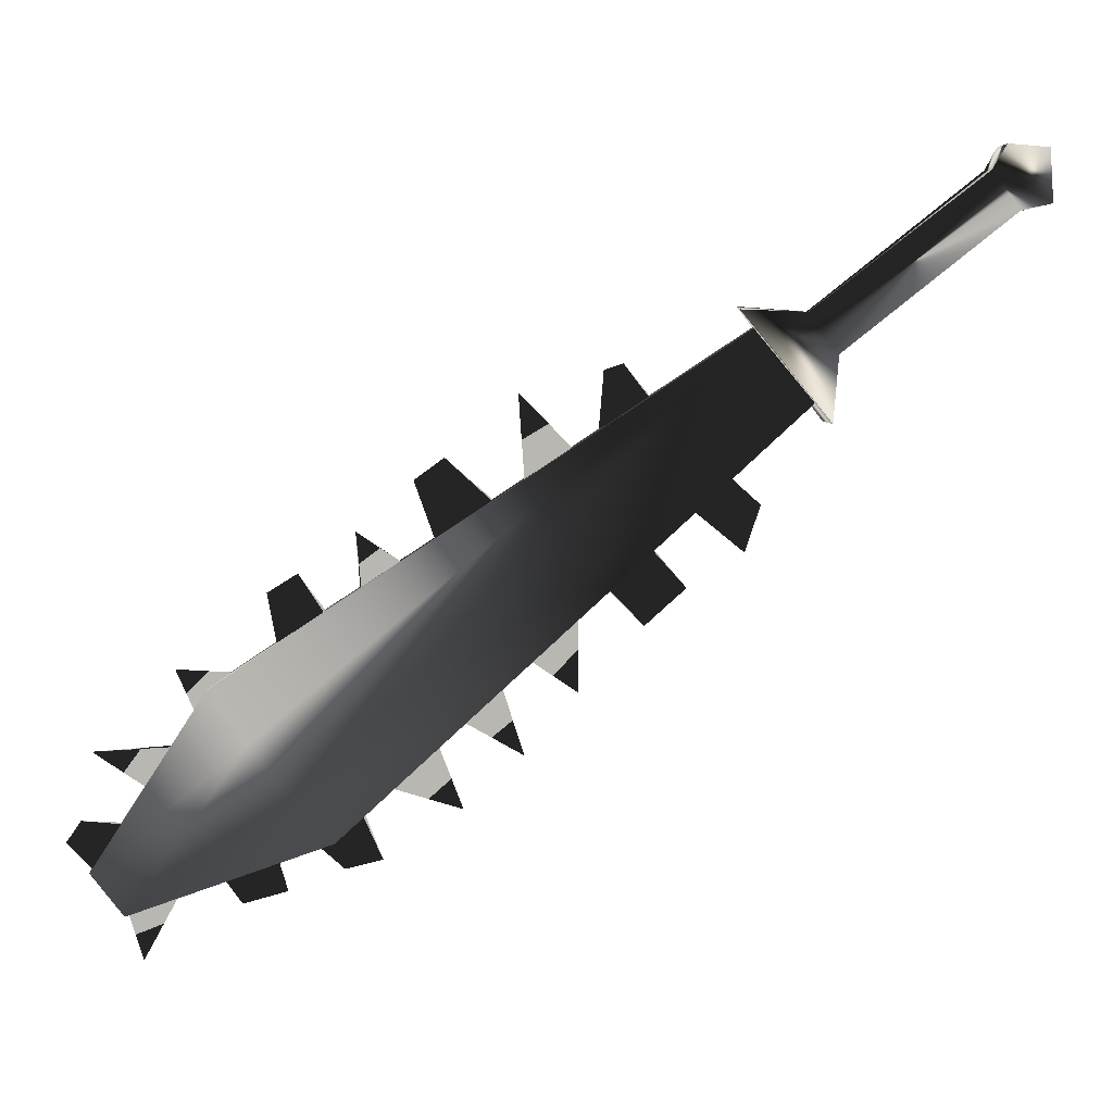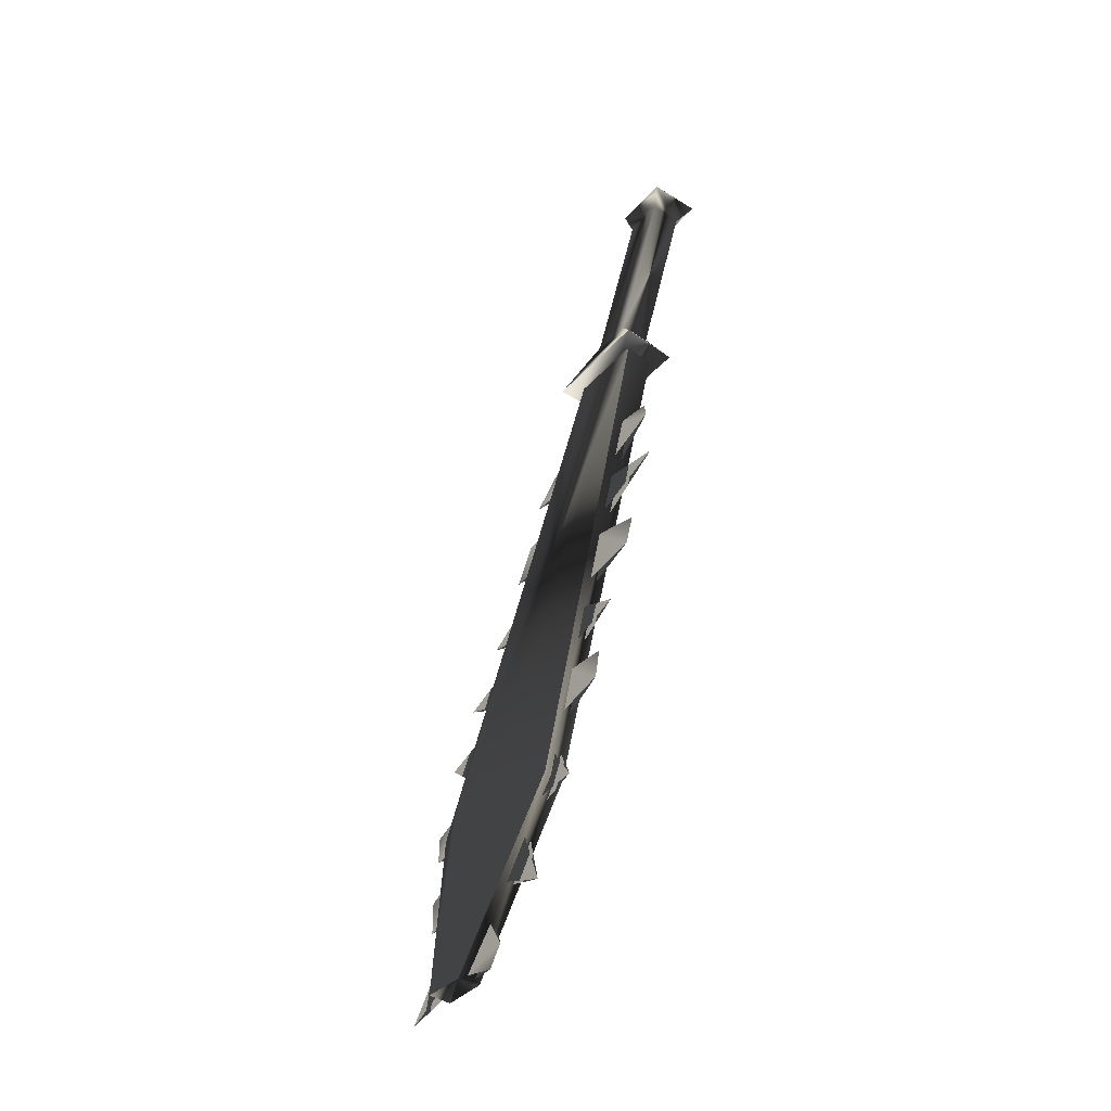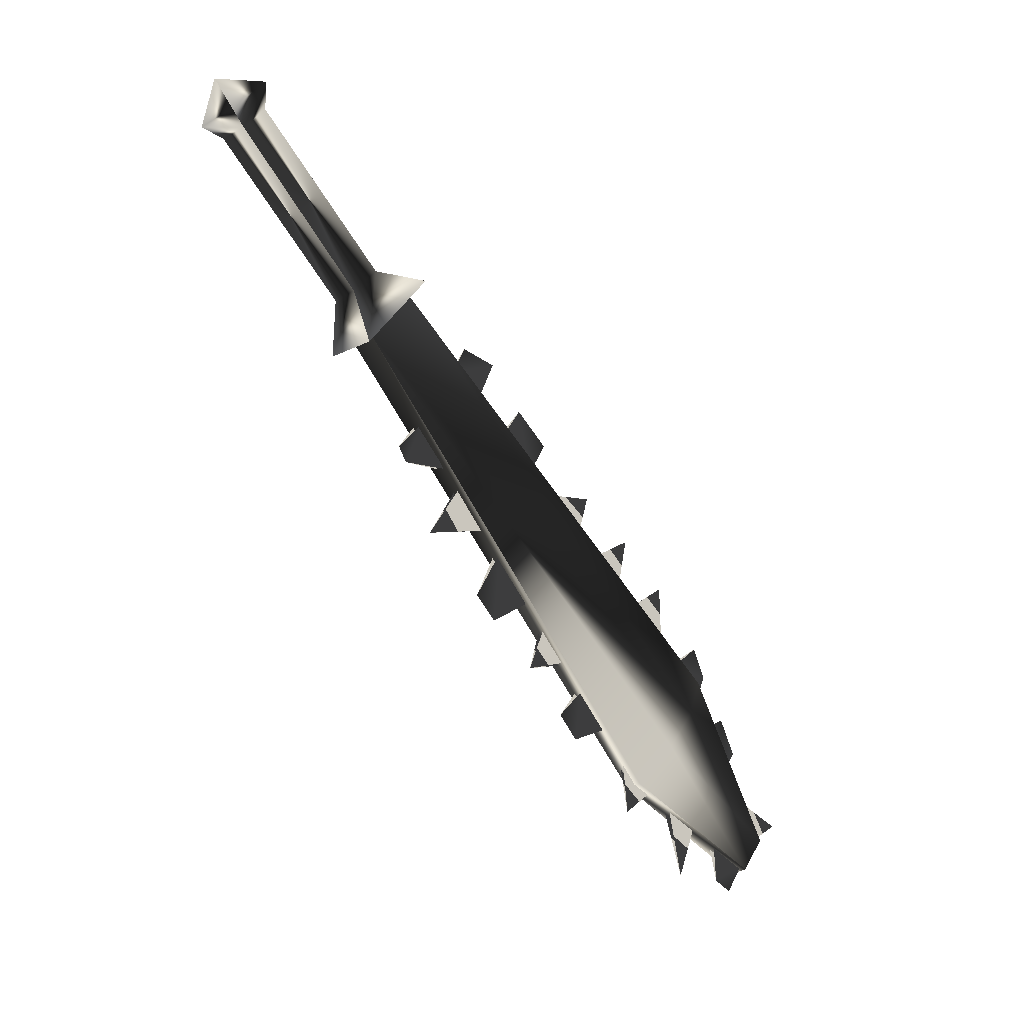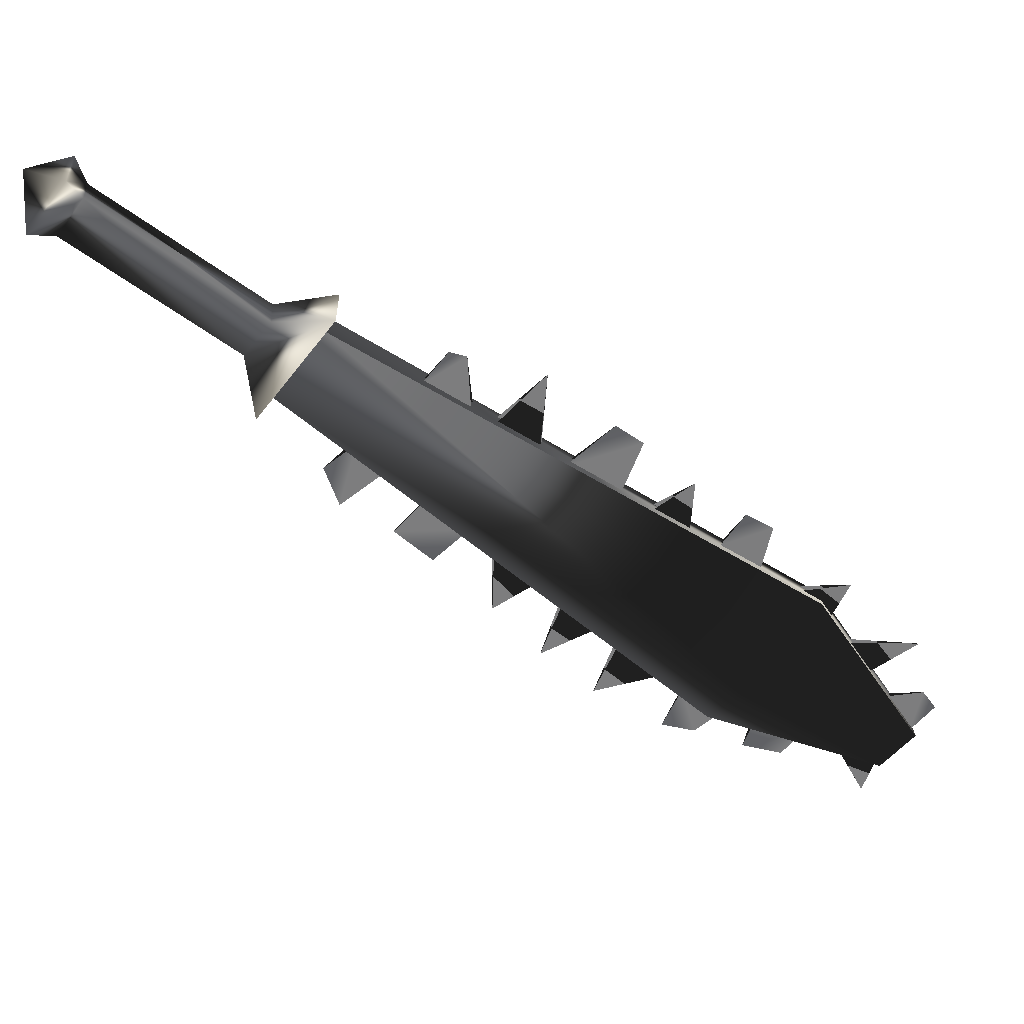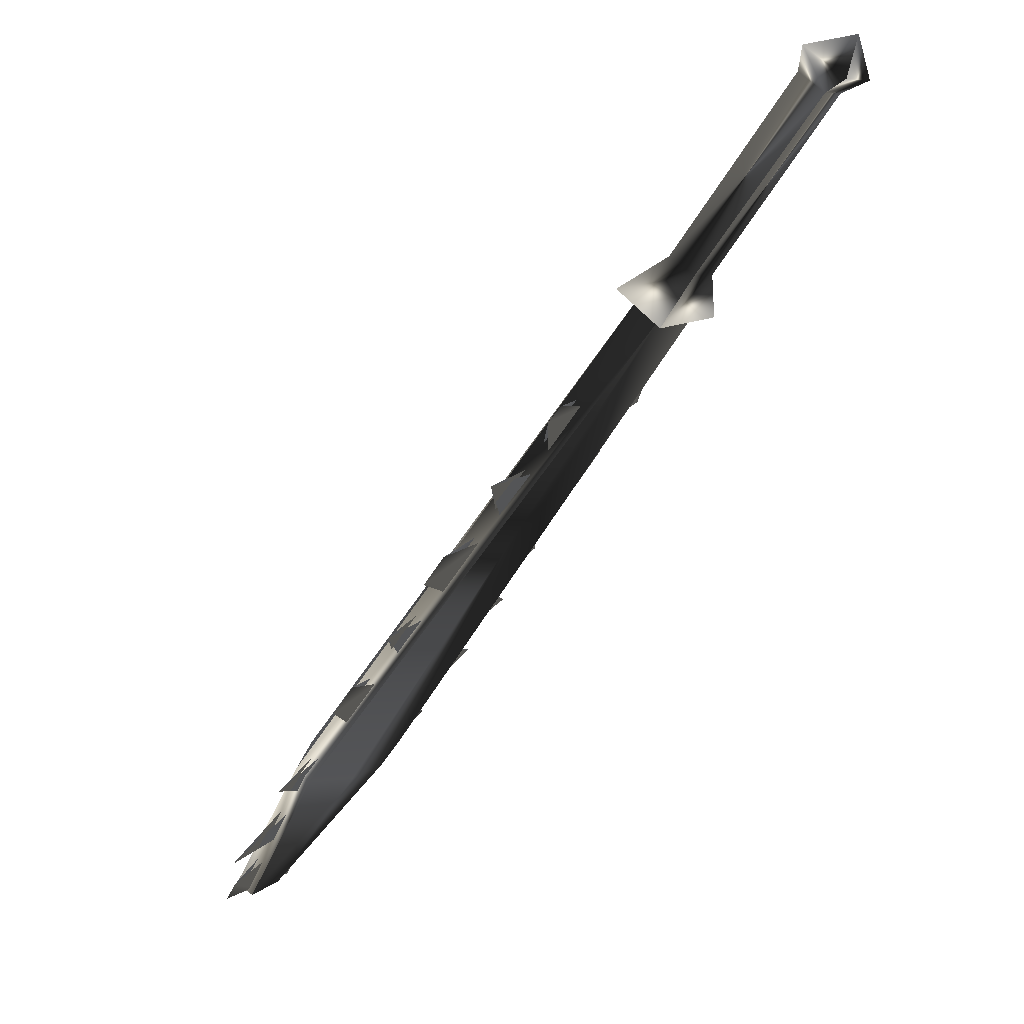
<metadata>
{"format":"obj","ext":"obj","renderer":"f3d","projection":"perspective","resolution":1024,"background":"white","views":[{"elev":8.4,"azim":100.6,"up":"+Z"},{"elev":-78.4,"azim":-34.7,"up":"+Y"},{"elev":-4.8,"azim":40.6,"up":"+Y"},{"elev":31.2,"azim":-79.5,"up":"+Z"},{"elev":70.1,"azim":55.9,"up":"+Z"}]}
</metadata>
<code>
o Models/weapon/frames/weapon_flip_7
v 8.143 -2.278 -5.637
v 9.149 -3.527 -3.813
v 8.406 -3.616 -3.813
v 8.885 -2.1 -5.561
v 10.94 -13.34 -16.05
v 11.95 -16.1 -12.32
v 10.56 -14.32 -14.91
v 12.21 -15.03 -13.54
v 10.75 -15.39 -13.54
v 12.02 -14.05 -14.83
v 11.45 -16.19 -12.32
v 11.45 -13.16 -16.05
v 12 -18.15 -17.87
v 12.67 -18.87 -16.73
v 12.14 -19.04 -16.8
v 12.53 -18.06 -17.79
v 11.4 -15.3 -12.02
v 9.628 -7.629 -6.776
v 9.197 -5.845 -5.561
v 10.97 -13.43 -10.5
v 10.54 -11.64 -9.359
v 12.09 -17.97 -15.59
v 11.74 -16.64 -13.69
v 10.03 -9.412 -7.992
v 12.43 -19.13 -15.51
v 9.412 -6.559 -4.649
v 11.16 -14.05 -9.587
v 9.963 -8.967 -5.333
v 11.83 -16.9 -11.87
v 12.31 -18.87 -13.84
v 10.37 -10.66 -6.852
v 10.85 -12.71 -8.6
v 12.29 -17.97 -15.59
v 11.16 -13.43 -10.5
v 10.23 -9.412 -7.992
v 9.819 -7.54 -6.776
v 9.412 -5.845 -5.561
v 11.59 -15.3 -11.94
v 10.73 -11.55 -9.359
v 11.93 -16.55 -13.69
v 10.78 -12.62 -10.12
v 11.66 -16.37 -13.01
v 12.29 -18.87 -16.73
v 9.891 -8.788 -7.536
v 11.95 -17.44 -14.83
v 11.23 -14.5 -11.33
v 10.37 -10.84 -8.828
v 9.484 -7.094 -6.168
v 10.54 -11.37 -7.384
v 9.532 -7.005 -4.801
v 12.53 -19.49 -16.05
v 11.35 -14.76 -10.04
v 12.5 -18.78 -16.73
v 11.42 -14.5 -11.33
v 10.08 -8.788 -7.536
v 10.56 -10.84 -8.828
v 9.7 -7.094 -6.168
v 12.14 -17.35 -14.83
v 10.97 -12.53 -10.12
v 11.85 -16.37 -13.01
v 11.69 -16.01 -16.73
v 11.4 -14.67 -16.2
v 11.45 -14.32 -17.26
v 11.69 -15.39 -17.56
v 11.88 -15.92 -16.73
v 11.59 -14.58 -16.2
v 11.16 -12.98 -16.73
v 11.18 -13.69 -16.05
v 10.92 -12.62 -15.21
v 10.97 -12.09 -16.5
v 11.14 -12.62 -15.21
v 11.38 -13.69 -16.05
v 10.01 -8.699 -11.64
v 9.723 -7.629 -10.35
v 9.867 -7.54 -12.47
v 9.915 -7.54 -10.35
v 10.2 -8.699 -11.64
v 9.268 -5.043 -9.967
v 9.484 -6.024 -10.88
v 9.58 -7.005 -9.891
v 9.34 -6.024 -8.828
v 9.532 -6.024 -8.828
v 9.771 -6.915 -9.891
v 8.957 -3.705 -9.131
v 9.101 -5.043 -7.992
v 8.909 -4.24 -7.232
v 8.837 -3.348 -7.992
v 9.101 -4.151 -7.232
v 9.316 -5.043 -7.992
v 12.17 -18.06 -17.72
v 11.88 -16.81 -17.11
v 12.24 -17.71 -18.93
v 12.36 -18.06 -17.64
v 12.07 -16.72 -17.11
v 10.51 -10.22 -15.29
v 10.97 -11.82 -14.75
v 10.75 -11.91 -14.75
v 10.71 -10.75 -13.77
v 10.51 -10.84 -13.77
v 10.18 -8.788 -13.99
v 10.59 -10.3 -13.08
v 10.39 -10.39 -13.08
v 10.35 -9.323 -12.25
v 10.15 -9.412 -12.25
v 7.688 -2.011 -6.092
v 9.125 -1.654 -6.016
v 9.508 -3.794 -3.357
v 8.071 -4.062 -3.357
v 7.879 -1.743 -4.421
v 8.694 -1.565 -4.421
v 8.813 -2.278 -3.433
v 8.023 -2.457 -3.509
v 6.921 2.359 -1.154
v 7.712 2.537 -1.078
v 7.855 1.824 -0.1665
v 7.041 1.646 -0.1665
v 6.562 2.983 -1.002
v 7.879 3.251 -0.9262
v 8.071 2.181 0.4413
v 6.754 1.913 0.3653
v 7.257 3.162 0.3653
f 108 107 106
f 106 105 108
f 120 117 121
f 117 118 121
f 118 119 121
f 119 120 121
f 116 113 117
f 116 117 120
f 117 113 114
f 114 118 117
f 118 114 115
f 115 119 118
f 115 116 120
f 115 120 119
f 116 112 109
f 109 113 116
f 113 109 110
f 110 114 113
f 114 110 111
f 111 115 114
f 115 111 112
f 112 116 115
f 108 105 109
f 108 109 112
f 105 106 110
f 105 110 109
f 110 106 107
f 107 111 110
f 111 107 108
f 108 112 111
f 14 15 11
f 14 11 6
f 16 12 5
f 16 5 13
f 15 13 7
f 7 9 15
f 15 9 11
f 6 8 14
f 16 14 8
f 8 10 16
f 5 7 13
f 16 10 12
f 4 1 5
f 4 5 12
f 5 1 7
f 7 1 3
f 7 3 9
f 9 3 11
f 11 3 2
f 2 6 11
f 6 2 8
f 10 8 2
f 2 4 10
f 10 4 12
f 16 13 15
f 15 14 16
f 61 63 62
f 61 64 63
f 65 63 64
f 63 65 66
f 67 69 68
f 69 67 70
f 67 71 70
f 67 72 71
f 75 74 73
f 75 77 76
f 78 80 79
f 80 78 81
f 78 83 82
f 79 83 78
f 84 86 85
f 86 84 87
f 84 88 87
f 84 89 88
f 90 92 91
f 92 93 94
f 97 95 99
f 95 96 98
f 102 100 104
f 100 101 103
f 45 23 30
f 30 40 58
f 52 46 20
f 20 27 52
f 52 27 34
f 52 34 54
f 49 47 24
f 24 31 49
f 49 31 35
f 49 35 56
f 44 18 28
f 28 36 55
f 50 48 19
f 19 26 50
f 50 26 37
f 50 37 57
f 43 22 25
f 43 25 51
f 53 51 25
f 25 33 53
f 42 17 29
f 29 38 60
f 41 21 32
f 32 39 59

</code>
